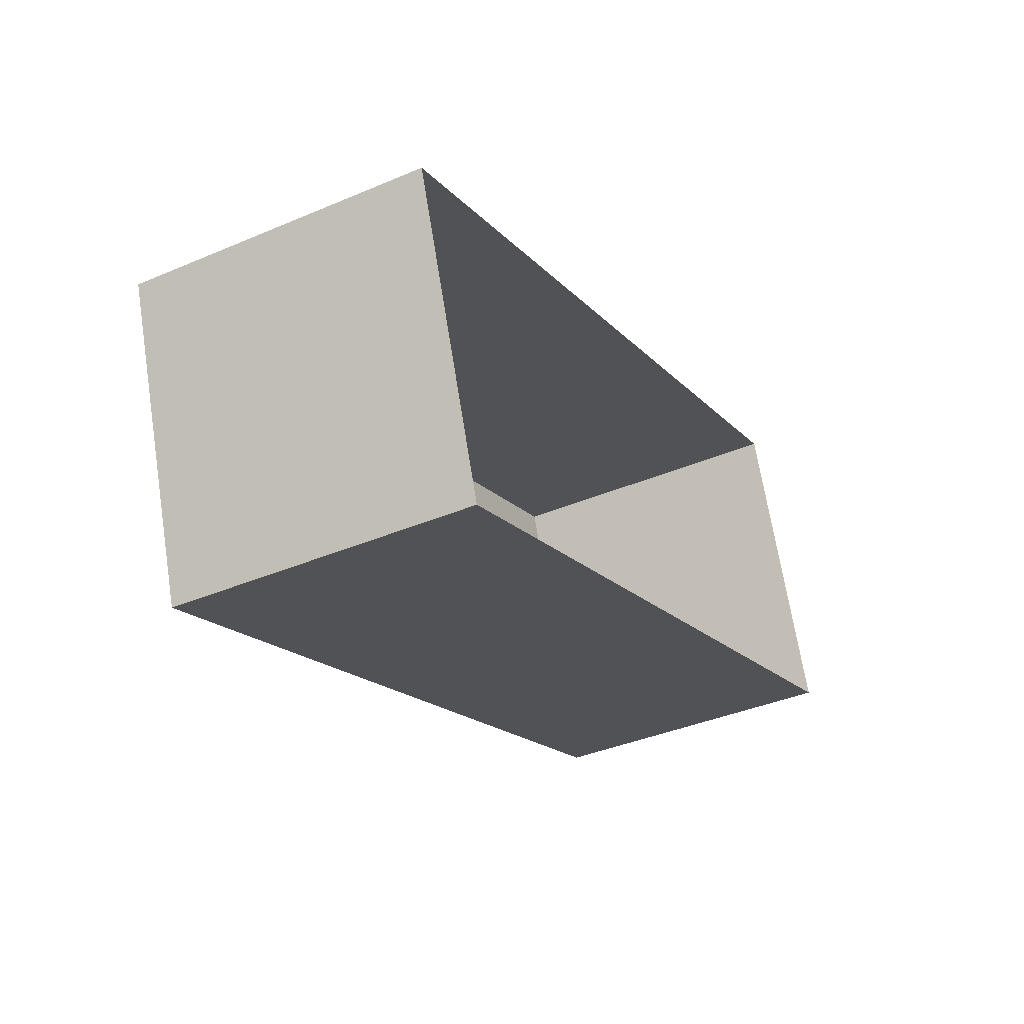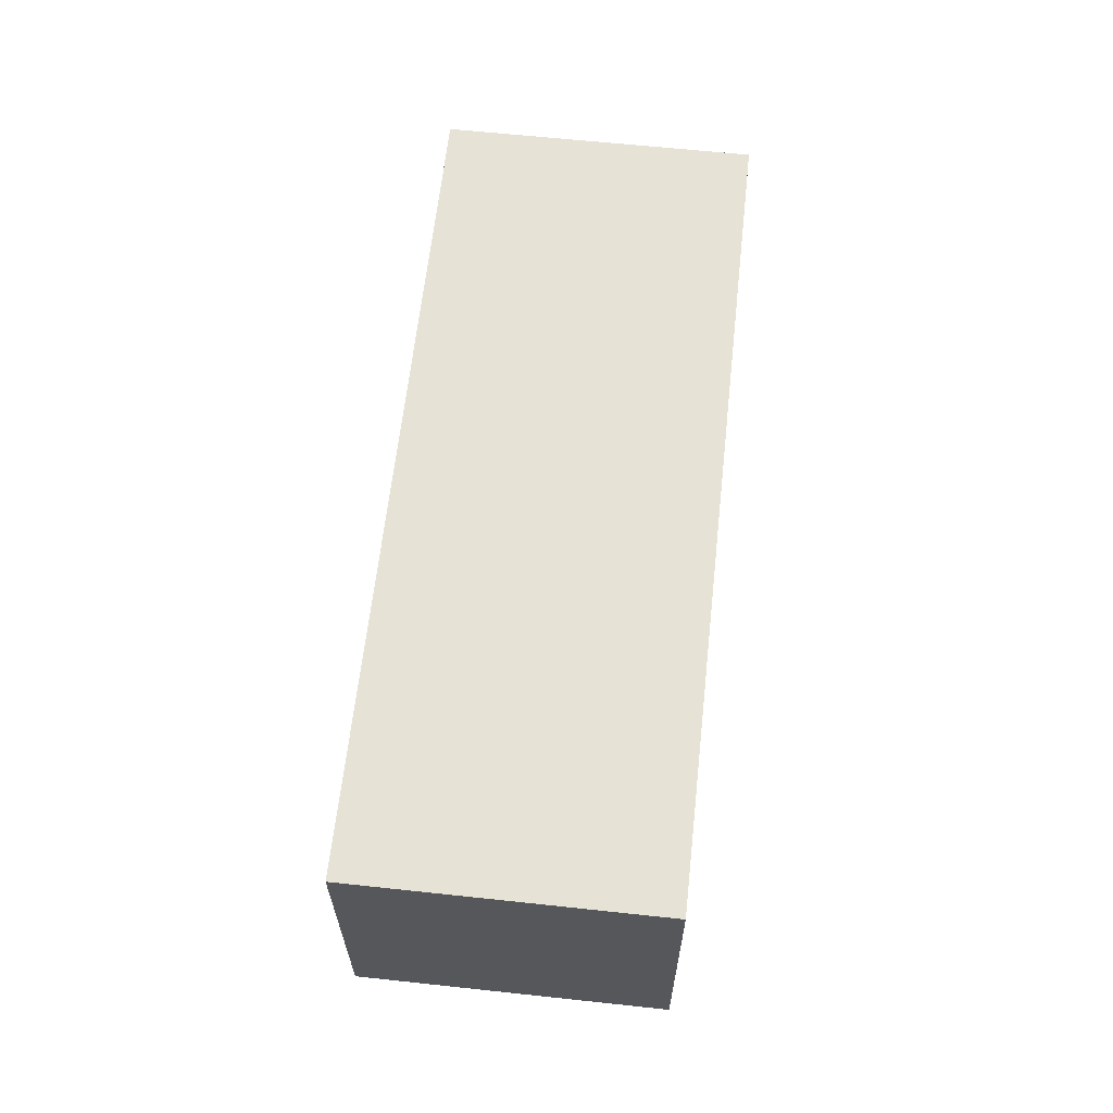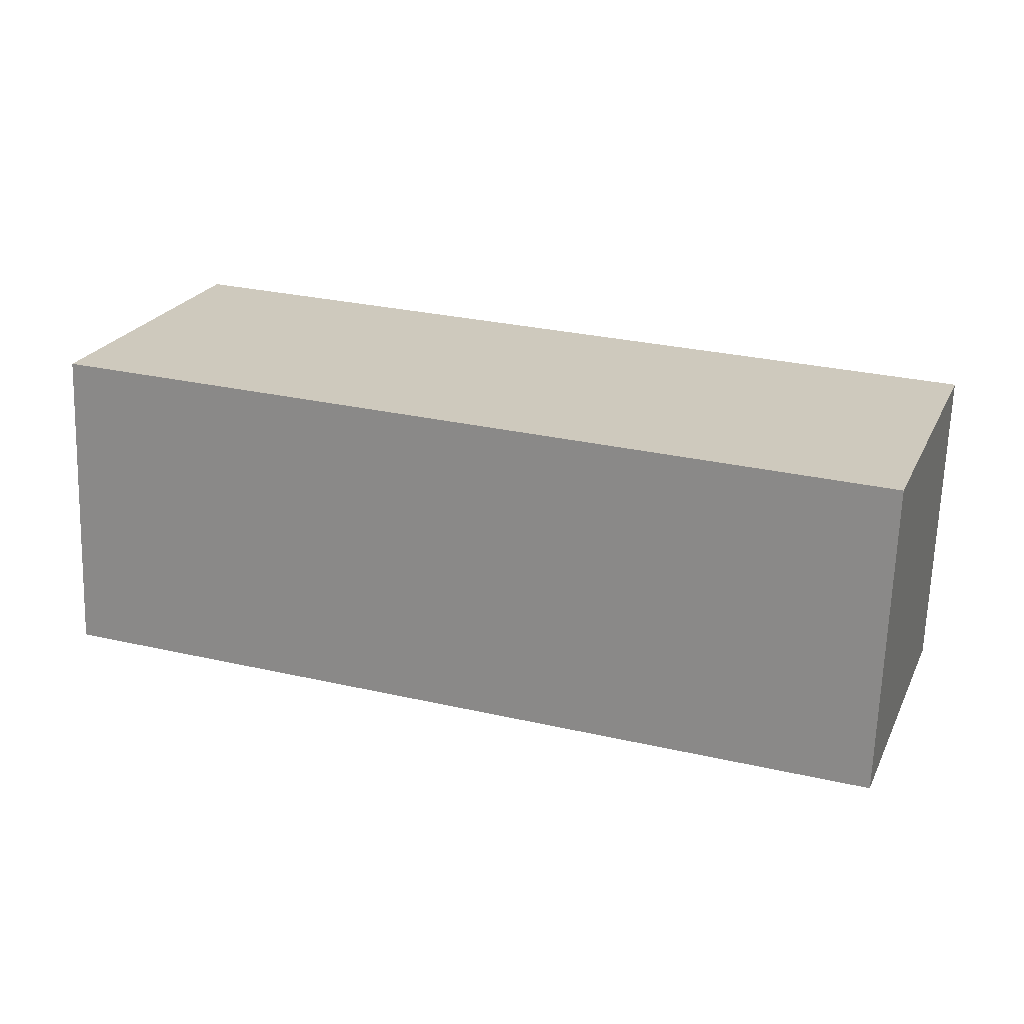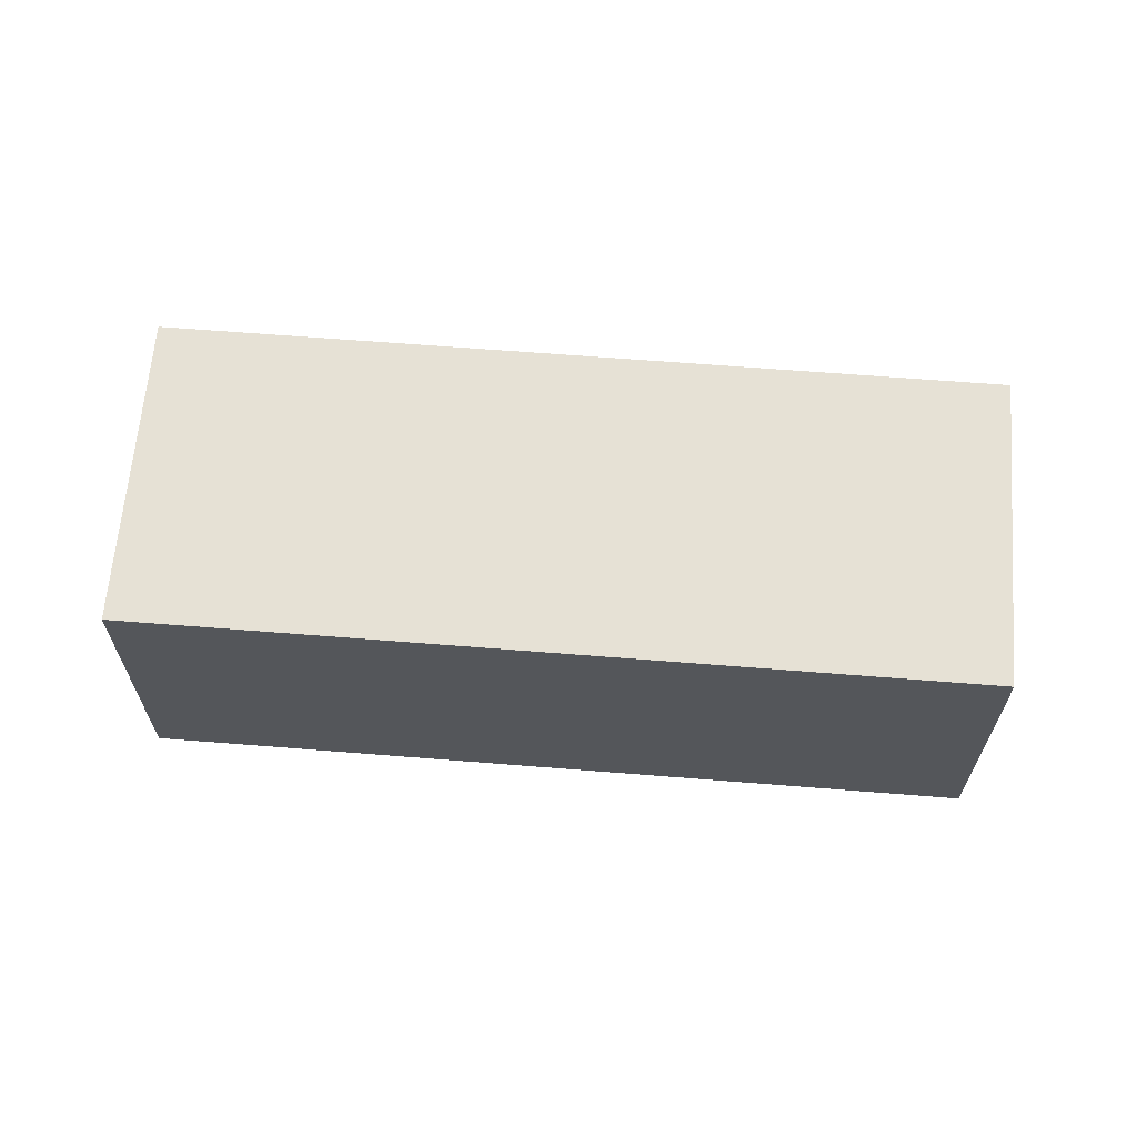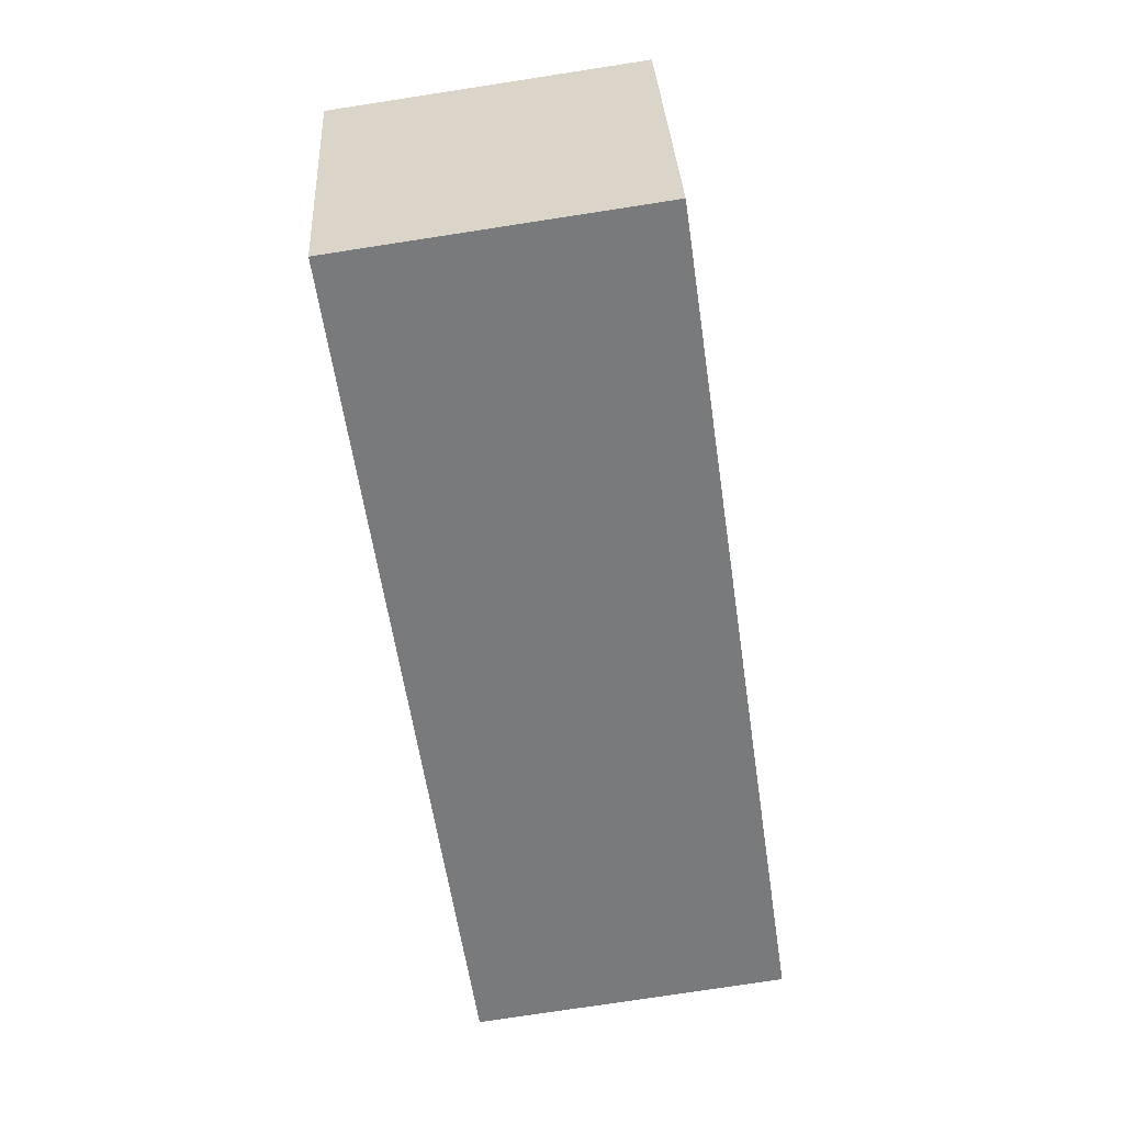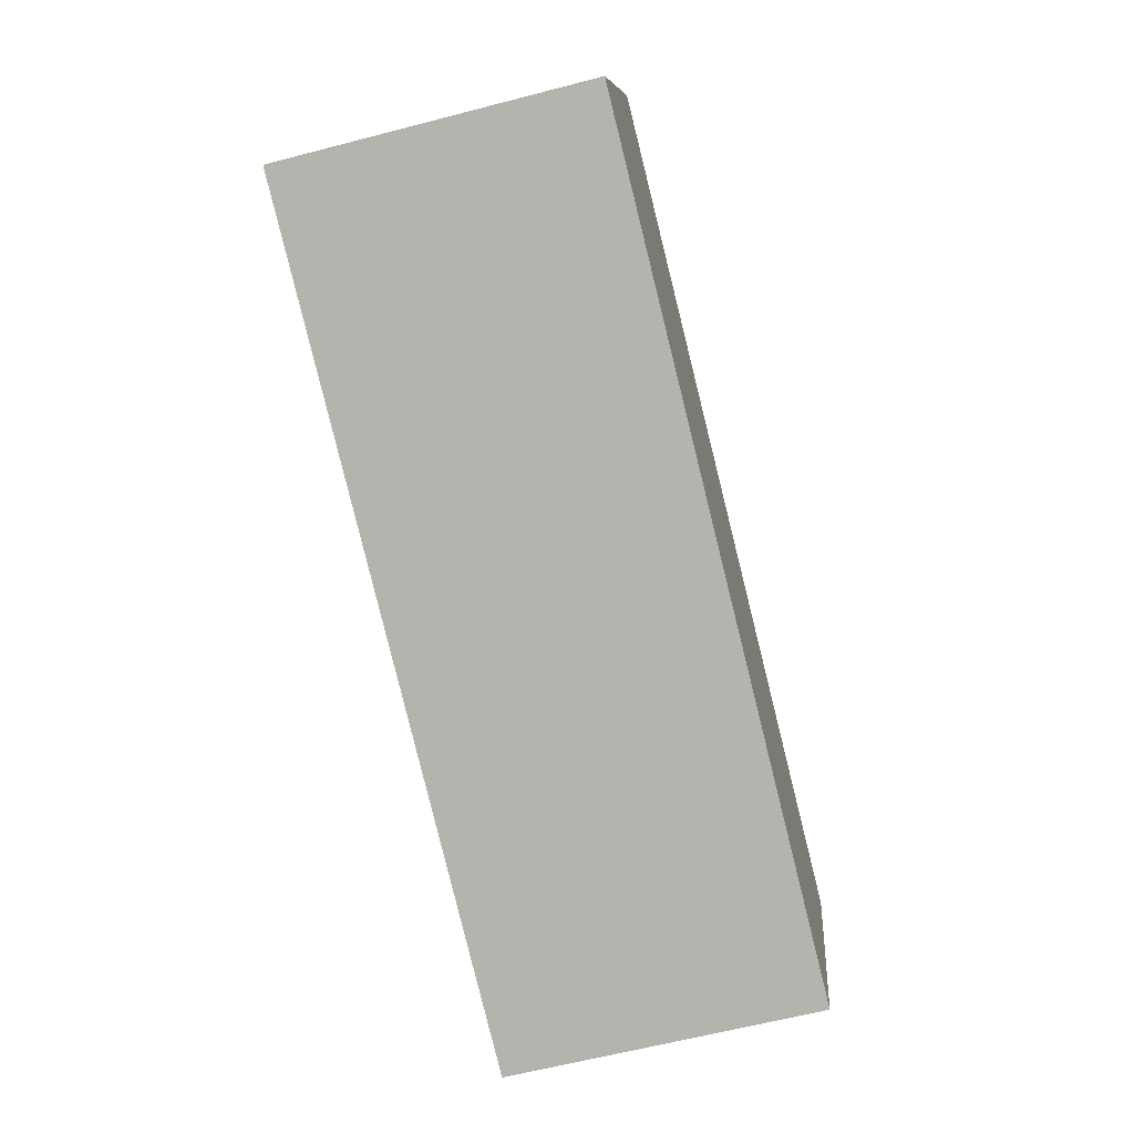
<metadata>
{"format":"obj","ext":"obj","renderer":"f3d","projection":"perspective","resolution":1024,"background":"white","views":[{"elev":-38.5,"azim":118.2,"up":"+Y"},{"elev":62.9,"azim":-103.2,"up":"+Z"},{"elev":-67.6,"azim":-1.9,"up":"+Y"},{"elev":64.3,"azim":165.2,"up":"+Z"},{"elev":-77.0,"azim":98.7,"up":"+Y"},{"elev":-62.4,"azim":-75.2,"up":"+Y"}]}
</metadata>
<code>
v 1.217e+04 -1.557e+04 19.58
v 1.217e+04 -1.557e+04 19.58
v 1.216e+04 -1.557e+04 19.58
v 1.216e+04 -1.556e+04 19.58
v 1.217e+04 -1.557e+04 22.34
v 1.216e+04 -1.556e+04 22.34
v 1.216e+04 -1.557e+04 22.34
v 1.217e+04 -1.557e+04 22.34
f 1 2 3
f 4 1 3
f 5 6 7
f 8 5 7
f 6 4 3
f 7 6 3
f 5 1 4
f 6 5 4
f 5 2 1
f 5 8 2
f 8 3 2
f 8 7 3

</code>
